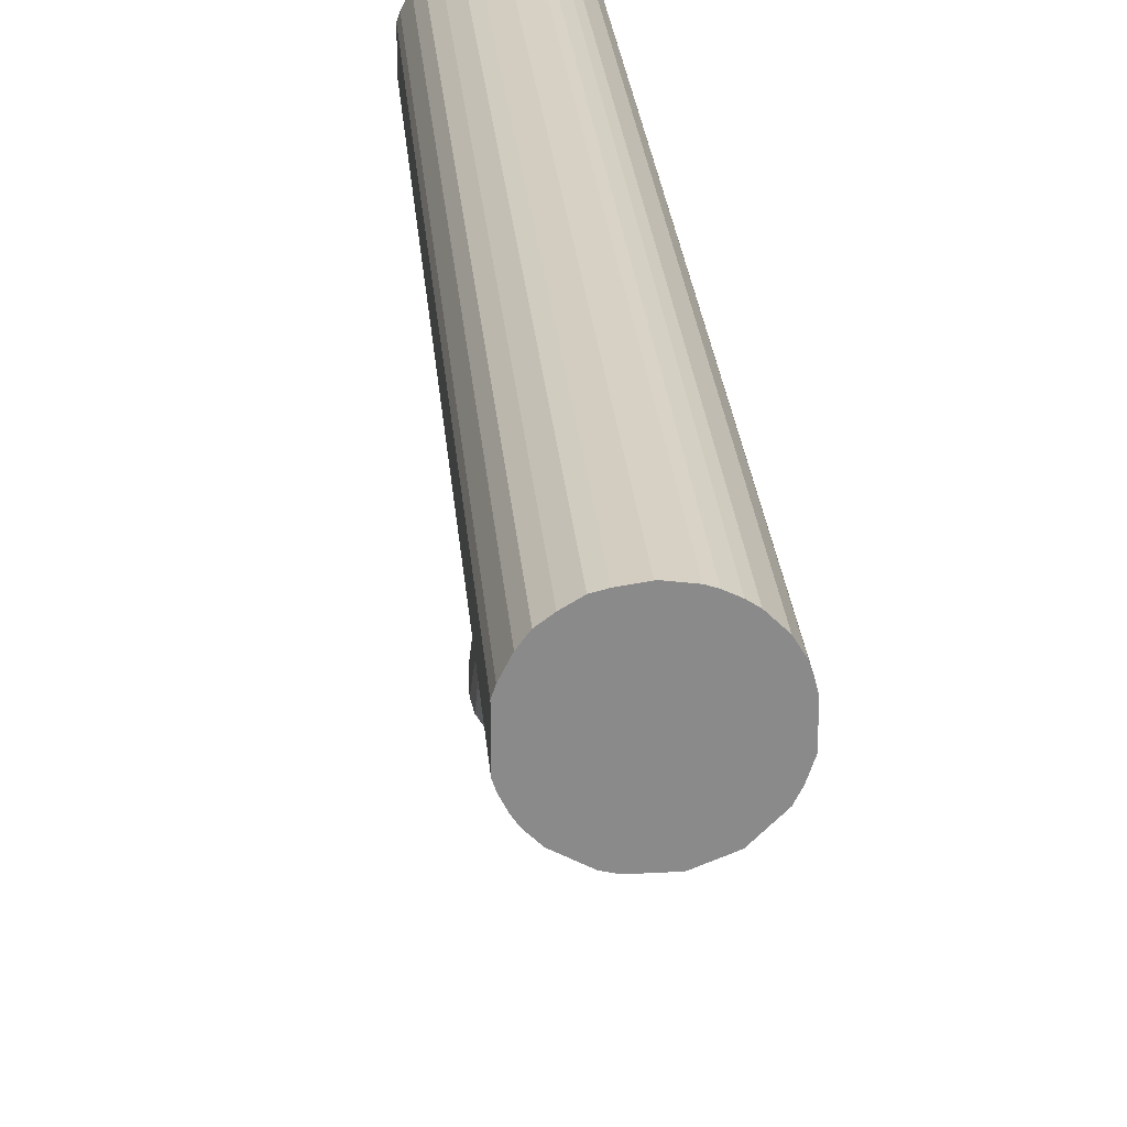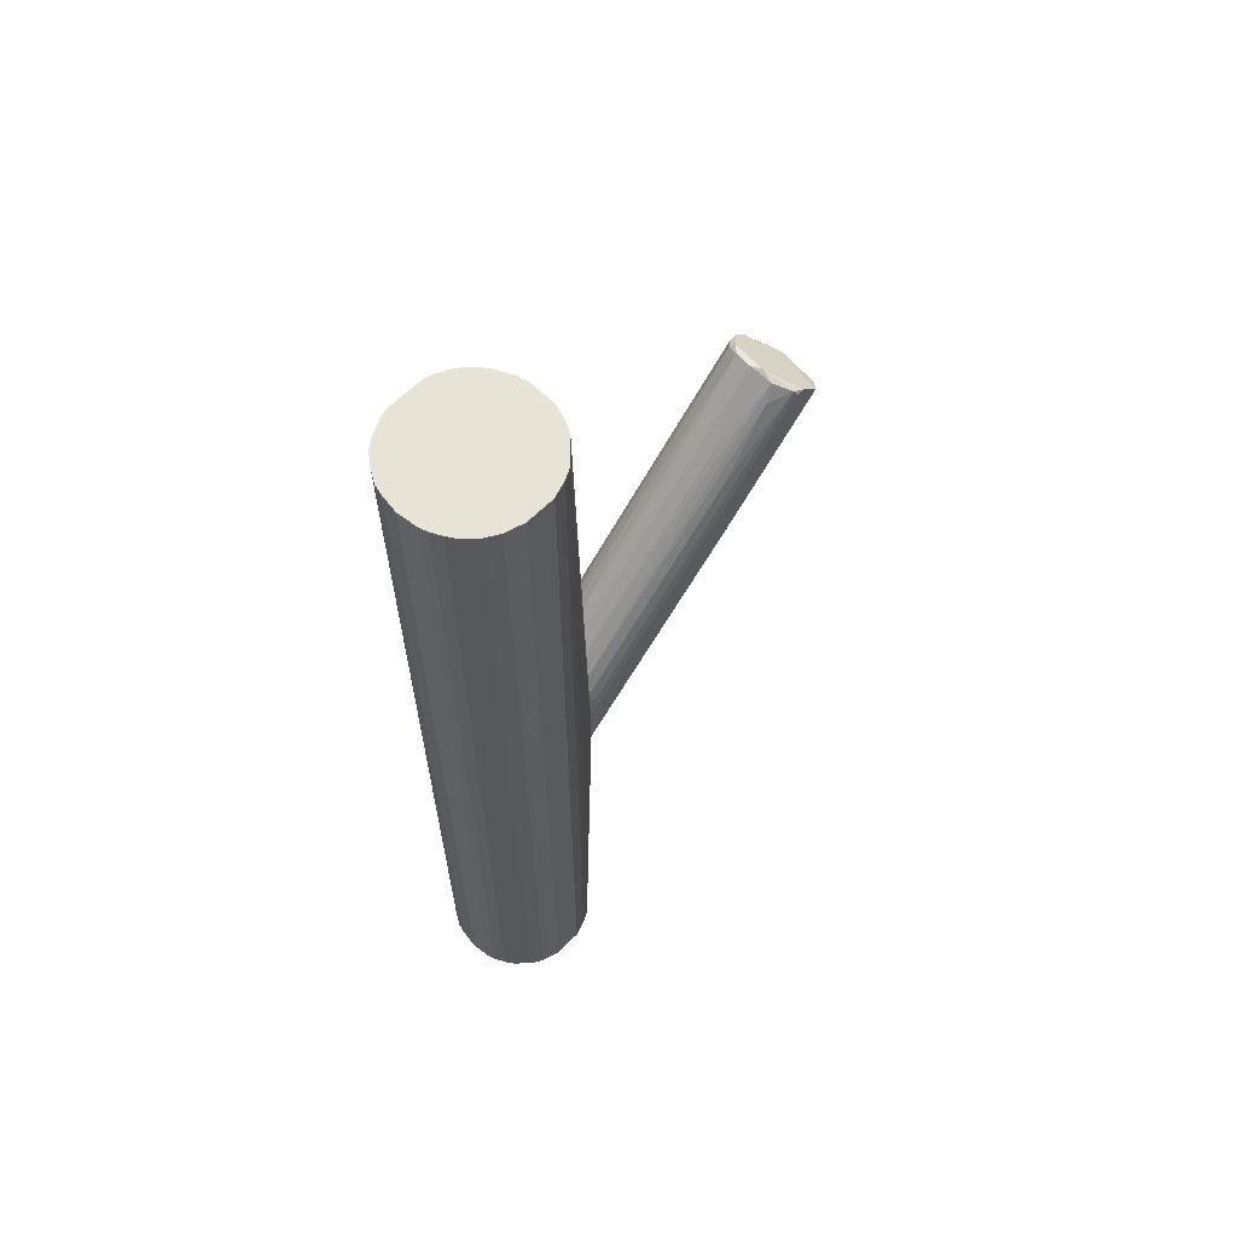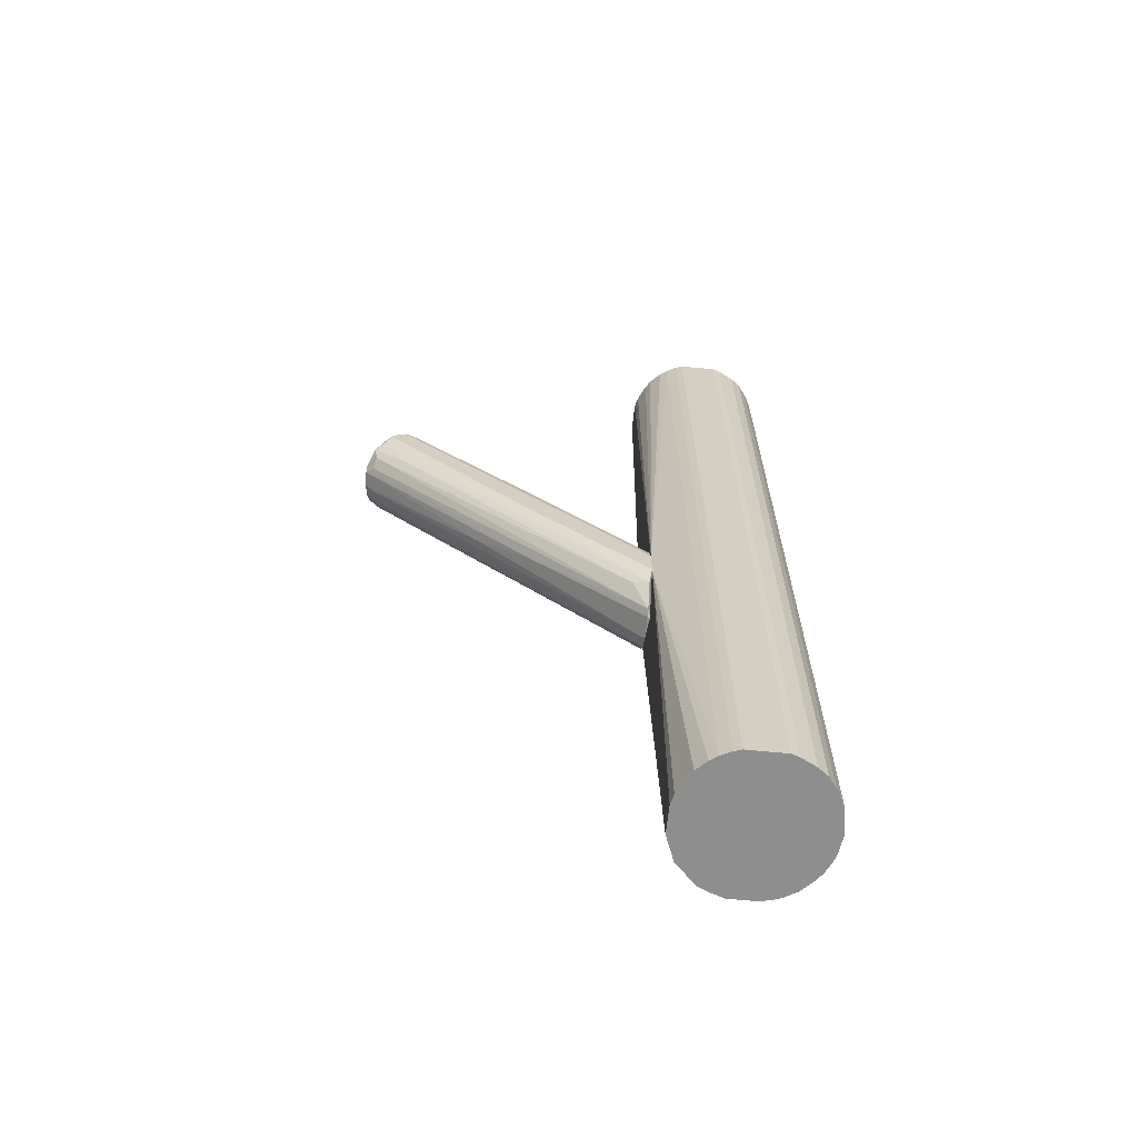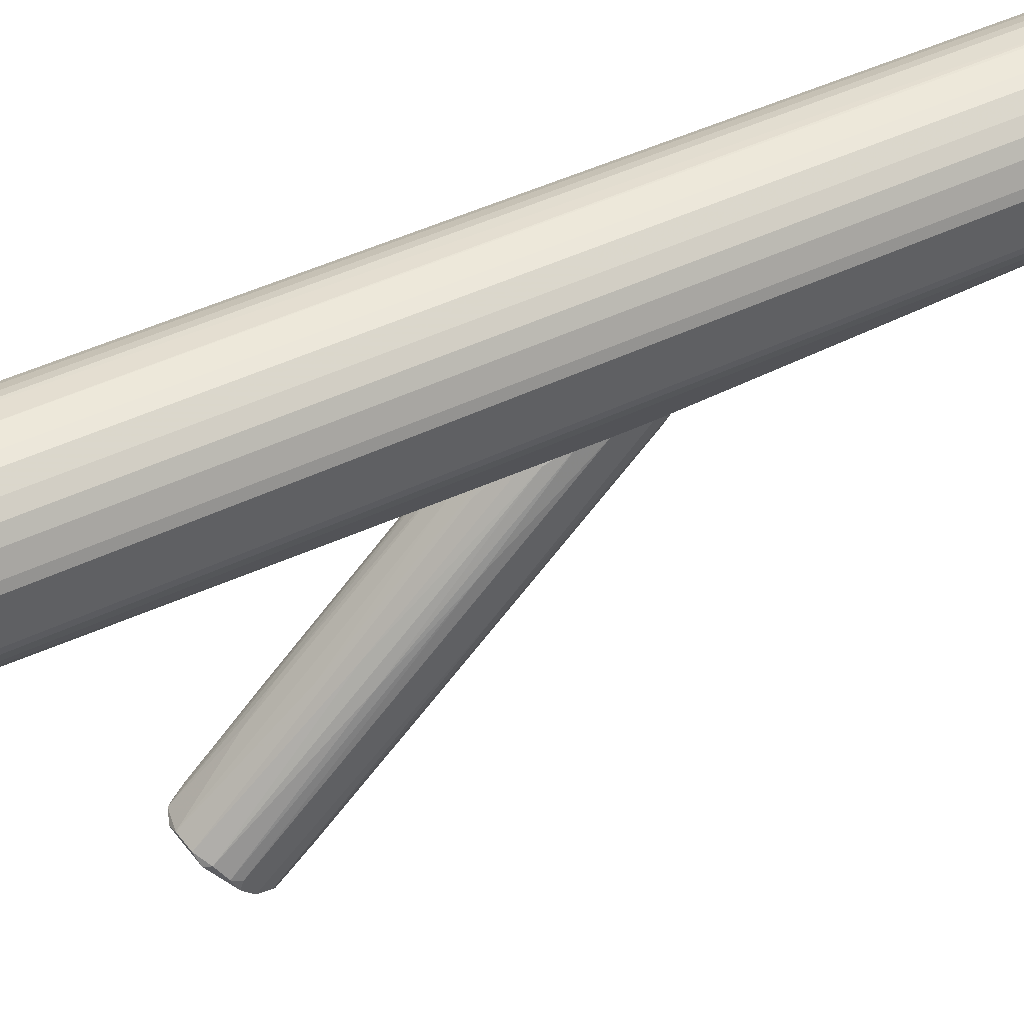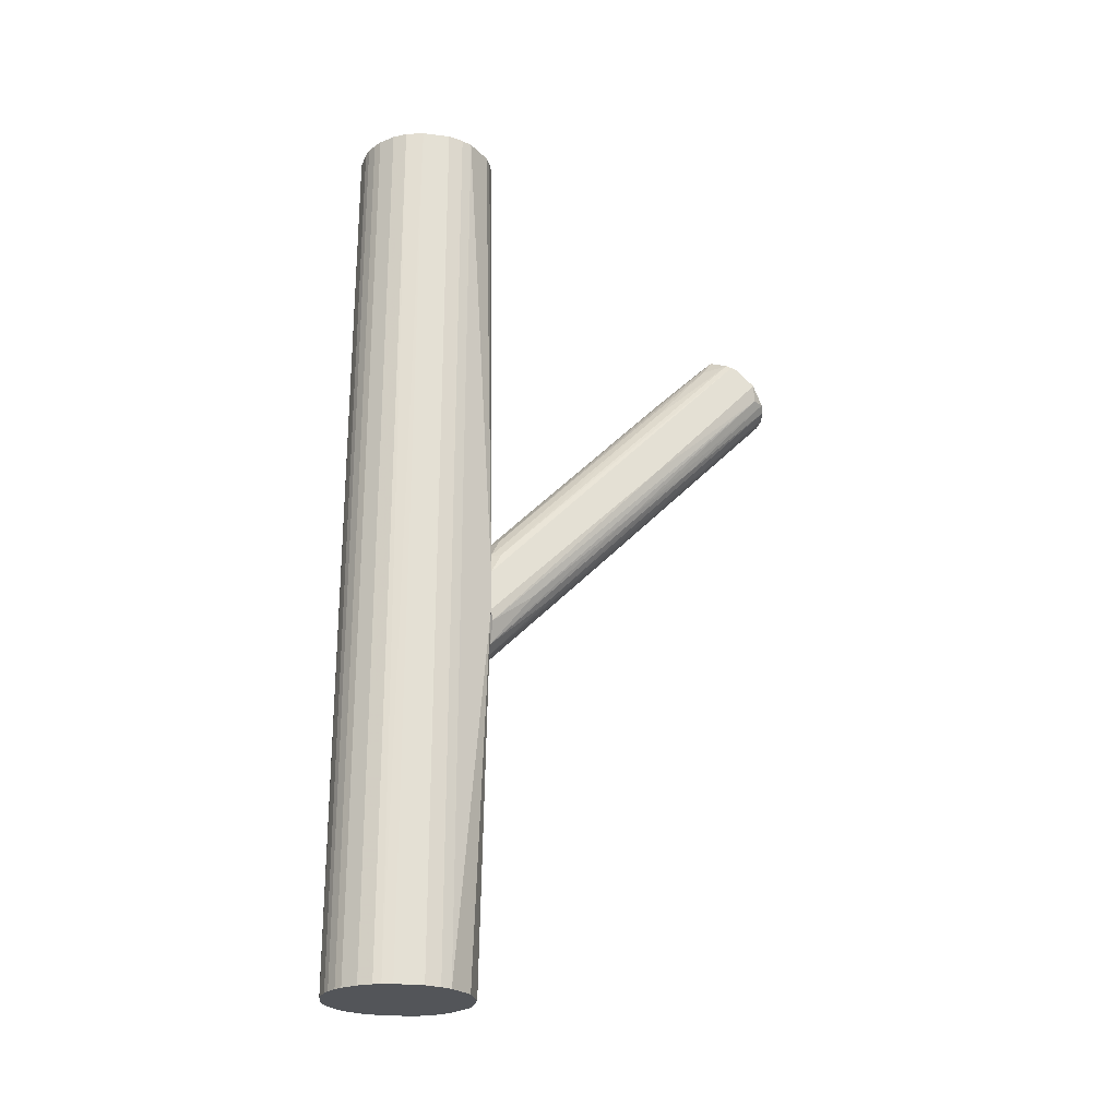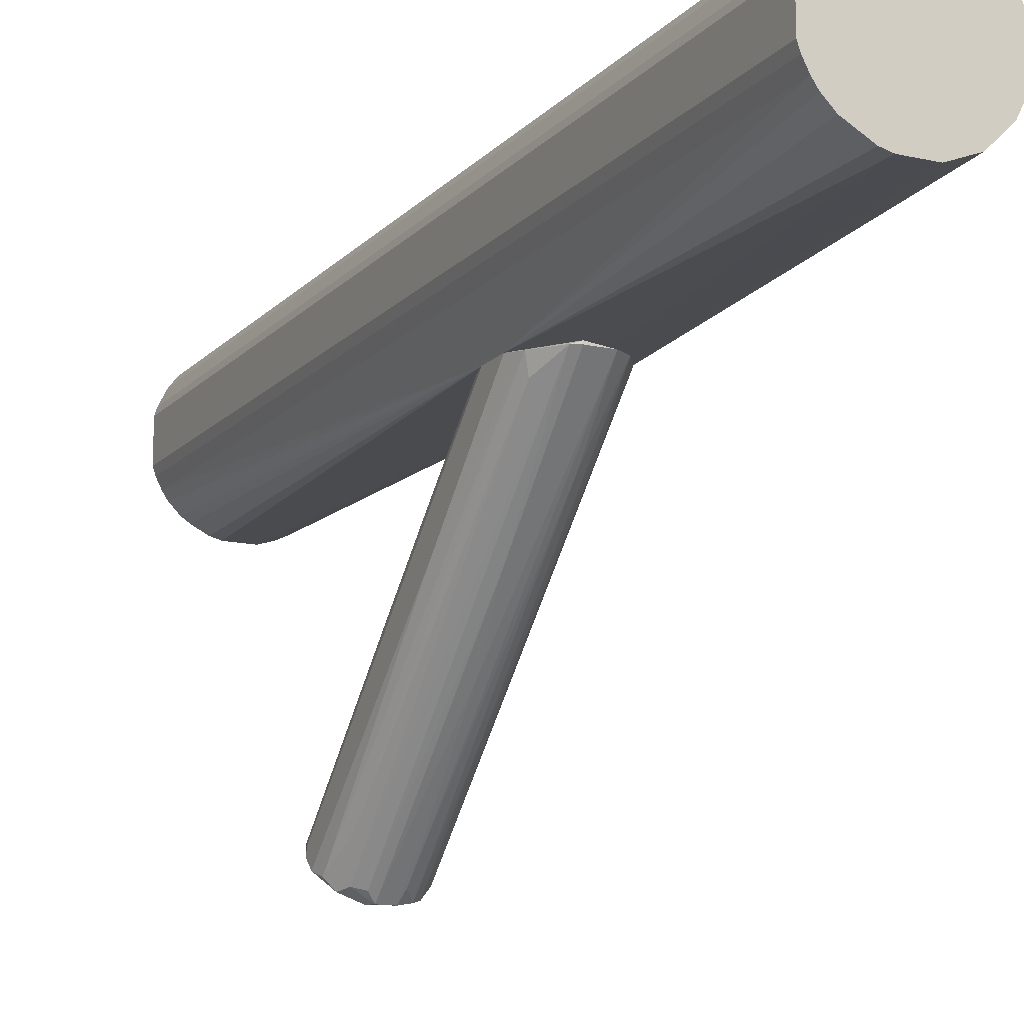
<metadata>
{"format":"obj","ext":"obj","renderer":"f3d","projection":"perspective","resolution":1024,"background":"white","views":[{"elev":26.8,"azim":175.1,"up":"+Y"},{"elev":62.1,"azim":-135.4,"up":"+Z"},{"elev":-65.0,"azim":84.2,"up":"+Z"},{"elev":44.4,"azim":60.3,"up":"+Y"},{"elev":-24.4,"azim":-101.6,"up":"+Z"},{"elev":-14.1,"azim":153.6,"up":"+Y"}]}
</metadata>
<code>
o convex_0
v 0.02592 0.0847 -0.008346
v -0.00769 -0.243 0.1989
v 0.009104 -0.243 0.1989
v -0.01329 0.08188 -0.1289
v -0.0413 -0.1926 0.2493
v 0.04553 -0.2066 0.2409
v 0.03992 0.08185 -0.1008
v -0.04411 0.0847 -0.08683
v -0.03571 0.0847 -0.01956
v 0.000707 -0.1758 0.2661
v -0.0385 -0.2262 0.2072
v 0.04272 -0.2234 0.2156
v 0.04553 0.0847 -0.04759
v 0.03431 -0.1842 0.2549
v 0.02031 0.08188 -0.126
v -0.01329 0.0847 5e-06
v -0.0245 -0.1786 0.2605
v -0.04411 -0.2234 0.2241
v 0.02871 -0.2318 0.1988
v -0.0273 0.08185 -0.1204
v -0.04411 0.0847 -0.04198
v 0.04553 0.0847 -0.08118
v -0.0217 -0.2402 0.2017
v 0.0147 0.04547 0.03925
v 0.02031 -0.1786 0.2633
v 0.03992 0.0847 -0.02799
v -0.0413 0.08185 -0.098
v -0.04411 -0.2038 0.2437
v 0.04272 -0.1954 0.2465
v 0.03431 0.06507 -0.09522
v 0.009104 -0.04138 -0.005601
v 0.04553 -0.2178 0.2296
v -0.0273 0.07347 0.002866
v 0.0147 -0.243 0.2045
v -0.01049 -0.1814 0.2661
v -0.0301 -0.1674 0.2437
v 0.03712 -0.1981 0.1764
v 0.0119 0.0847 -0.1289
v 0.000707 0.03427 0.05328
v -0.01329 -0.117 0.2045
v -0.0329 -0.075 0.04485
v 0.01751 -0.2346 0.1933
v 0.03431 0.07065 -0.002779
v 0.0119 0.0847 5e-06
v -0.002083 -0.103 0.05602
v 0.04553 -0.03018 0.03086
v -0.04411 -0.1057 0.1008
v 0.0119 0.08188 -0.1289
v -0.0413 0.07347 -0.01956
v -0.04411 -0.1954 0.2437
v 0.02592 -0.0526 0.1316
v -0.03571 0.03703 -0.06437
v -0.01889 0.01746 -0.06162
v 0.03992 -0.06938 0.1288
v 0.0119 -0.0722 0.1596
v -0.0301 -0.2374 0.2072
v -0.03571 -0.1086 0.1765
v -0.01049 -0.2318 0.1877
v 0.04272 0.000618 0.05046
v 0.04553 -0.1981 0.2381
v -0.0273 -0.145 0.1092
v 0.02871 -0.187 0.2605
v -0.01889 -0.08892 0.1737
v 0.03431 -0.2346 0.21
f 19 37 64
f 1 8 9
f 8 1 13
f 1 9 16
f 9 8 21
f 8 18 21
f 13 6 22
f 8 13 22
f 13 1 26
f 8 20 27
f 21 18 28
f 15 7 30
f 19 15 30
f 22 6 32
f 16 9 33
f 2 3 34
f 3 19 34
f 32 6 34
f 10 17 35
f 17 5 35
f 5 28 35
f 28 18 35
f 18 34 35
f 34 6 35
f 5 17 36
f 33 9 36
f 17 33 36
f 7 12 37
f 30 7 37
f 19 30 37
f 7 15 38
f 4 20 38
f 20 8 38
f 8 22 38
f 22 7 38
f 17 10 40
f 10 39 40
f 39 16 40
f 19 3 42
f 15 19 42
f 3 31 42
f 31 15 42
f 26 1 43
f 1 16 44
f 24 1 44
f 16 39 44
f 3 2 45
f 31 3 45
f 4 31 45
f 12 7 46
f 7 22 46
f 32 12 46
f 22 32 46
f 18 8 47
f 11 18 47
f 8 27 47
f 27 11 47
f 31 4 48
f 15 31 48
f 4 38 48
f 38 15 48
f 9 21 49
f 49 21 50
f 28 5 50
f 21 28 50
f 5 49 50
f 1 24 51
f 25 14 51
f 24 25 51
f 43 1 51
f 14 43 51
f 11 27 52
f 27 20 52
f 41 11 52
f 20 41 52
f 20 4 53
f 14 29 54
f 43 14 54
f 26 43 54
f 10 25 55
f 25 24 55
f 39 10 55
f 24 44 55
f 44 39 55
f 18 11 56
f 23 2 56
f 2 34 56
f 34 18 56
f 11 41 56
f 5 36 57
f 36 9 57
f 49 5 57
f 9 49 57
f 2 23 58
f 45 2 58
f 4 45 58
f 53 4 58
f 23 53 58
f 13 26 59
f 26 54 59
f 54 29 59
f 6 13 60
f 29 6 60
f 13 59 60
f 59 29 60
f 41 20 61
f 20 53 61
f 53 23 61
f 23 56 61
f 56 41 61
f 25 10 62
f 14 25 62
f 6 29 62
f 29 14 62
f 10 35 62
f 35 6 62
f 16 33 63
f 33 17 63
f 17 40 63
f 40 16 63
f 12 32 64
f 34 19 64
f 32 34 64
f 37 12 64
o convex_1
v 0.000694 0.2444 0.5014
v -0.01048 0.0847 -0.1315
v -0.0441 0.08472 -0.08952
v -0.0217 0.2416 -0.5014
v 0.07634 0.1435 -0.5014
v 0.06233 0.1155 0.5014
v -0.07772 0.1491 0.5014
v -0.07772 0.1491 -0.5014
v 0.06513 0.2107 0.5014
v 0.05672 0.2219 -0.5014
v -0.06371 0.2135 0.5014
v 0.02591 0.09031 -0.5014
v -0.01609 0.08751 0.5014
v 0.04551 0.0847 -0.05036
v -0.07211 0.1995 -0.5014
v 0.07634 0.1855 0.5014
v -0.0441 0.09872 -0.5014
v 0.03152 0.2388 -0.5014
v 0.07634 0.1855 -0.5014
v -0.0665 0.1211 0.5014
v 0.03152 0.2388 0.5014
v -0.04131 0.2331 0.5014
v -0.0497 0.2275 -0.5014
v -0.07772 0.1799 0.5014
v 0.07634 0.1435 0.5014
v 0.02591 0.09031 0.5014
v 0.06792 0.1239 -0.5014
v -0.0665 0.1211 -0.5014
v -0.01609 0.08751 -0.5014
v -0.0441 0.09872 0.5014
v 0.000694 0.2444 -0.5014
v -0.07772 0.1799 -0.5014
v 0.05672 0.2219 0.5014
v -0.0217 0.2416 0.5014
v 0.05112 0.1043 -0.5014
v 0.06513 0.2107 -0.5014
v -0.07211 0.1995 0.5014
v -0.06371 0.2135 -0.5014
v 0.06792 0.1239 0.5014
v 0.05112 0.1043 0.5014
v -0.07211 0.1323 0.5014
v -0.0301 0.2387 -0.5014
v 0.0147 0.08751 0.5014
v 0.04551 0.2303 -0.5014
v 0.02031 0.2416 -0.5014
v 0.07353 0.1939 0.5014
v 0.0147 0.08751 -0.5014
v -0.0441 0.08472 -0.04476
v -0.0497 0.2275 0.5014
v -0.07211 0.1323 -0.5014
v 0.07353 0.1351 0.5014
v 0.04551 0.0847 -0.08393
v 0.04551 0.2303 0.5014
v 0.02031 0.2416 0.5014
v 0.07353 0.1939 -0.5014
v -0.0329 0.09312 0.5014
v 0.0119 0.0847 -0.00265
v -0.07492 0.1911 -0.5014
v -0.04131 0.2331 -0.5014
v 0.07353 0.1351 -0.5014
v -0.002081 0.2444 -0.5014
v -0.0301 0.2387 0.5014
v 0.06233 0.1155 -0.5014
v 0.04272 0.09872 0.5014
f 104 90 128
f 70 65 71
f 68 69 72
f 65 70 73
f 69 68 74
f 71 65 75
f 72 69 76
f 70 71 77
f 68 72 79
f 73 70 80
f 72 76 81
f 74 68 82
f 69 74 83
f 80 69 83
f 77 71 84
f 65 73 85
f 75 65 86
f 68 79 87
f 72 71 88
f 71 75 88
f 69 80 89
f 80 70 89
f 70 77 90
f 76 69 91
f 81 67 92
f 72 81 92
f 67 84 92
f 66 67 93
f 67 81 93
f 81 76 93
f 77 84 94
f 82 68 95
f 79 72 96
f 72 88 96
f 73 74 97
f 85 73 97
f 86 65 98
f 76 91 99
f 74 73 100
f 83 74 100
f 75 79 101
f 88 75 101
f 79 75 102
f 87 79 102
f 75 87 102
f 70 78 103
f 89 70 103
f 78 91 103
f 78 70 104
f 70 90 104
f 71 72 105
f 84 71 105
f 92 84 105
f 68 87 106
f 98 68 106
f 90 77 107
f 78 90 107
f 74 82 108
f 82 85 108
f 97 74 108
f 85 82 109
f 95 65 109
f 82 95 109
f 73 80 110
f 80 83 110
f 100 73 110
f 66 93 111
f 93 76 111
f 67 66 112
f 84 67 112
f 94 84 112
f 75 86 113
f 87 75 113
f 86 87 113
f 72 92 114
f 105 72 114
f 92 105 114
f 69 89 115
f 89 103 115
f 103 91 115
f 78 66 116
f 91 78 116
f 76 99 116
f 66 111 116
f 111 76 116
f 85 97 117
f 108 85 117
f 97 108 117
f 65 85 118
f 109 65 118
f 85 109 118
f 83 100 119
f 110 83 119
f 100 110 119
f 77 94 120
f 112 77 120
f 94 112 120
f 66 78 121
f 107 77 121
f 78 107 121
f 112 66 121
f 77 112 121
f 79 96 122
f 96 88 122
f 101 79 122
f 88 101 122
f 87 86 123
f 106 87 123
f 86 106 123
f 91 69 124
f 69 115 124
f 115 91 124
f 65 95 125
f 95 68 125
f 98 65 125
f 68 98 125
f 86 98 126
f 106 86 126
f 98 106 126
f 99 91 127
f 91 116 127
f 116 99 127
f 90 78 128
f 78 104 128

</code>
